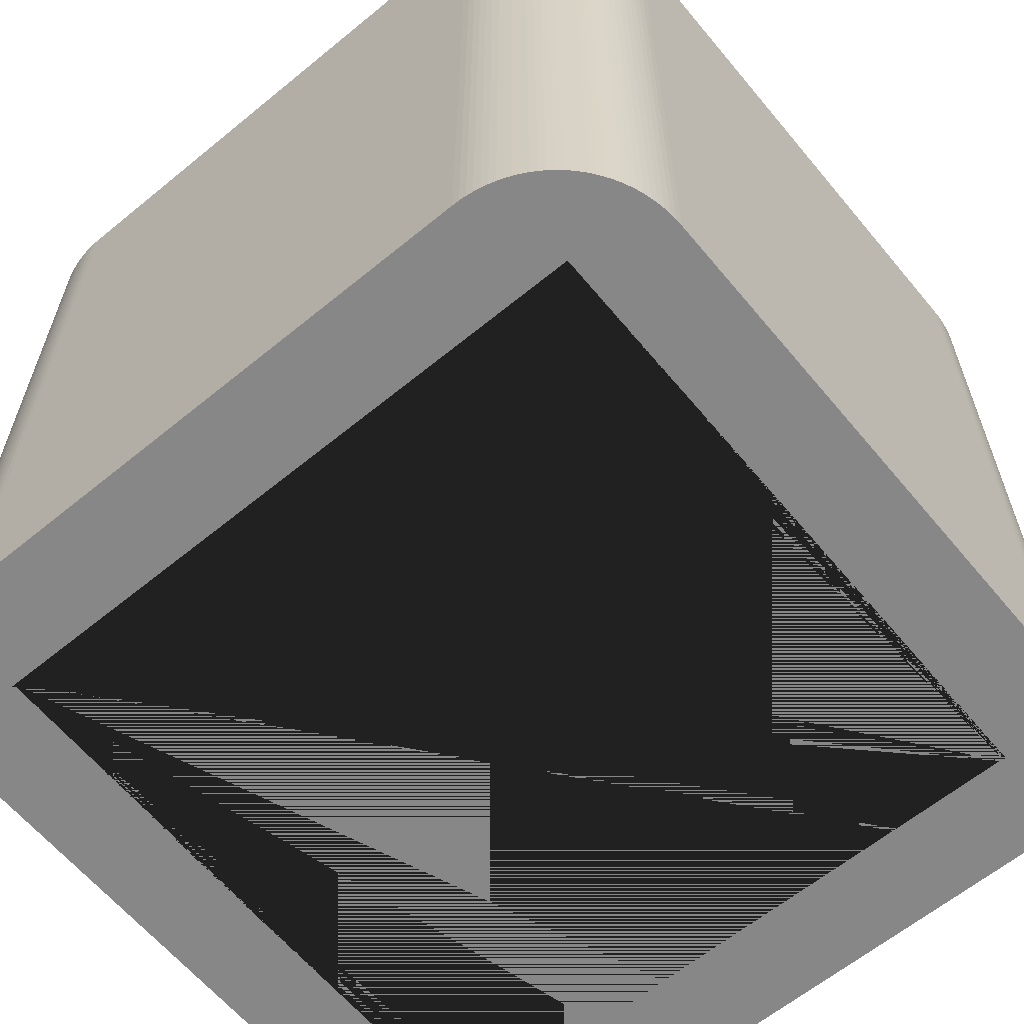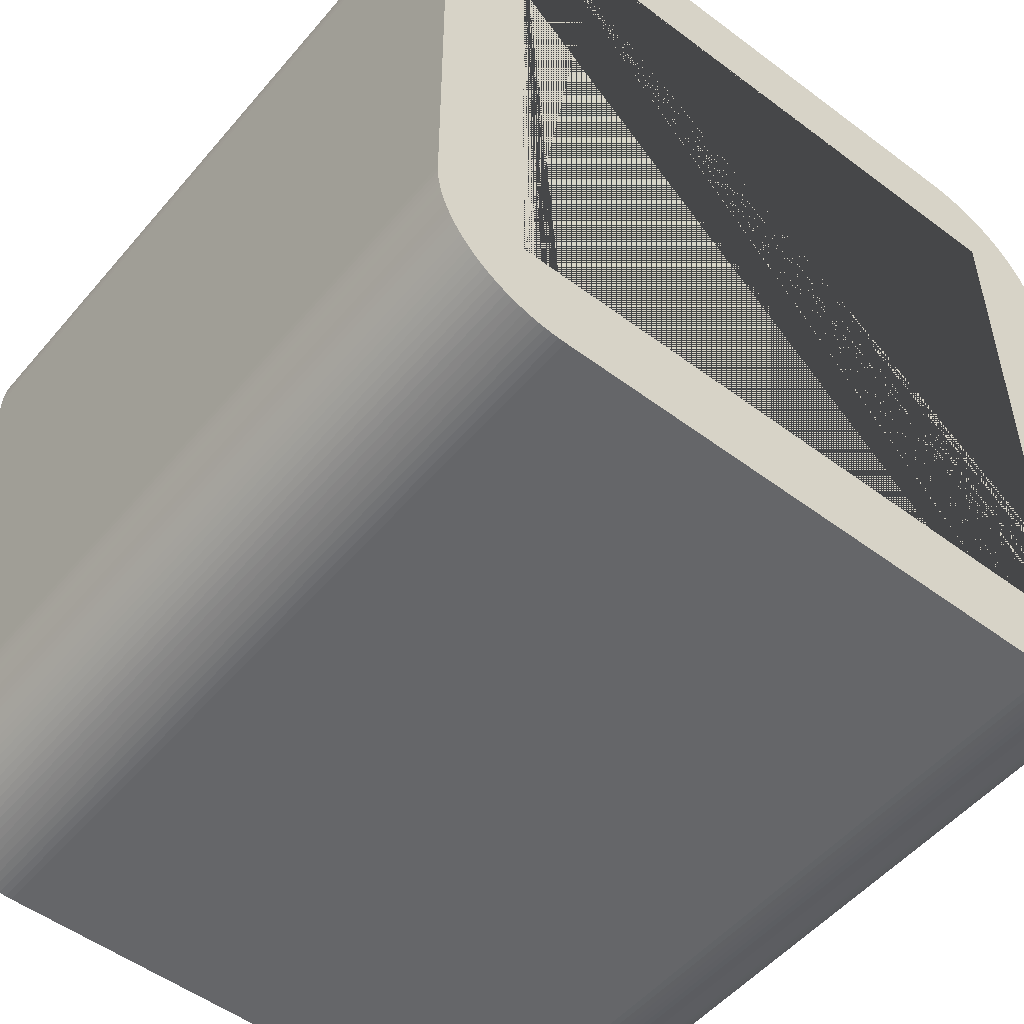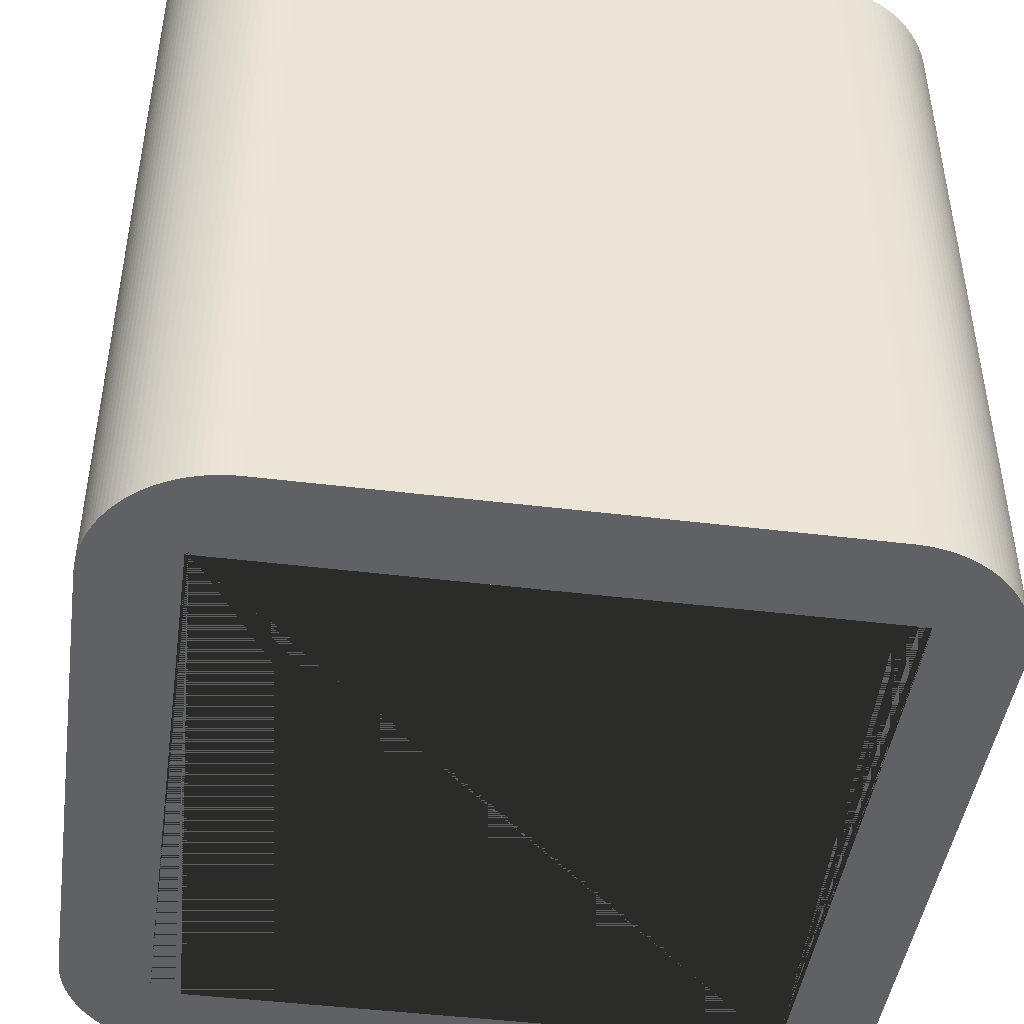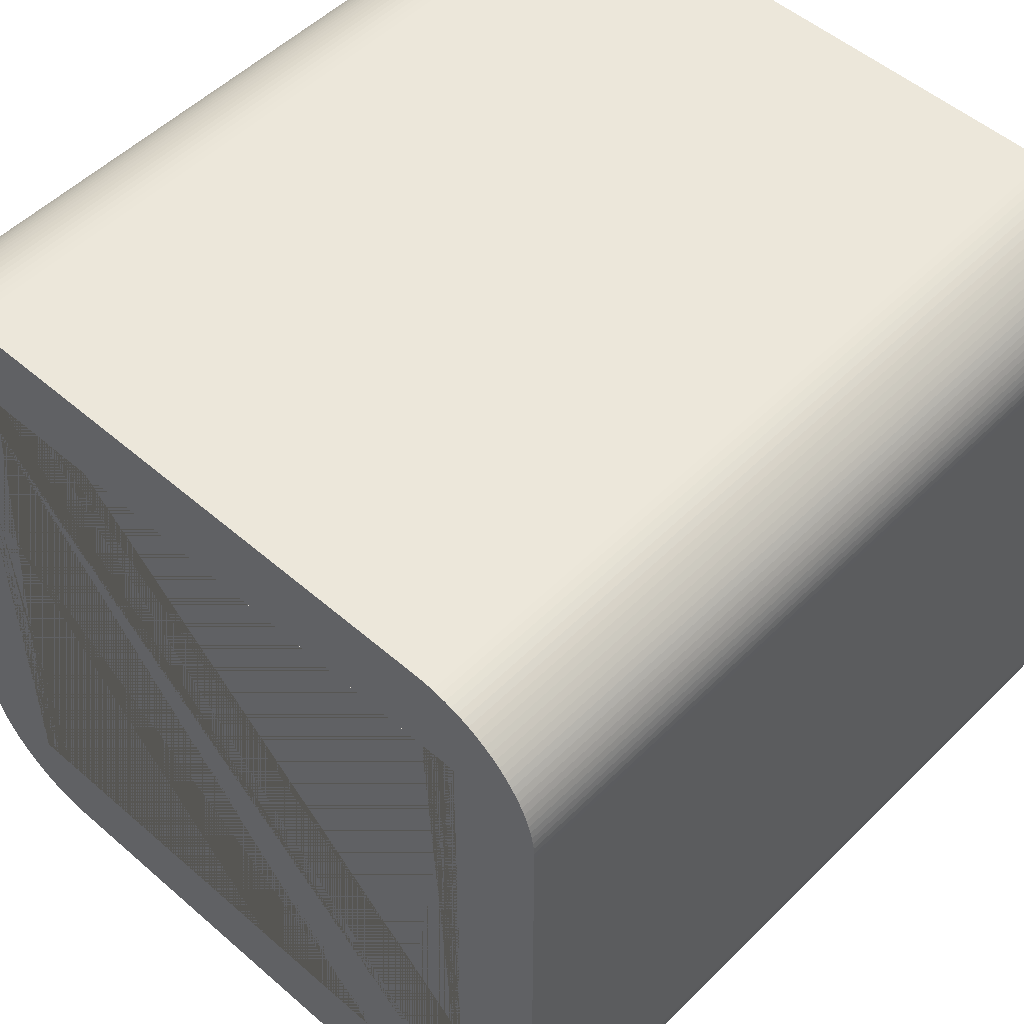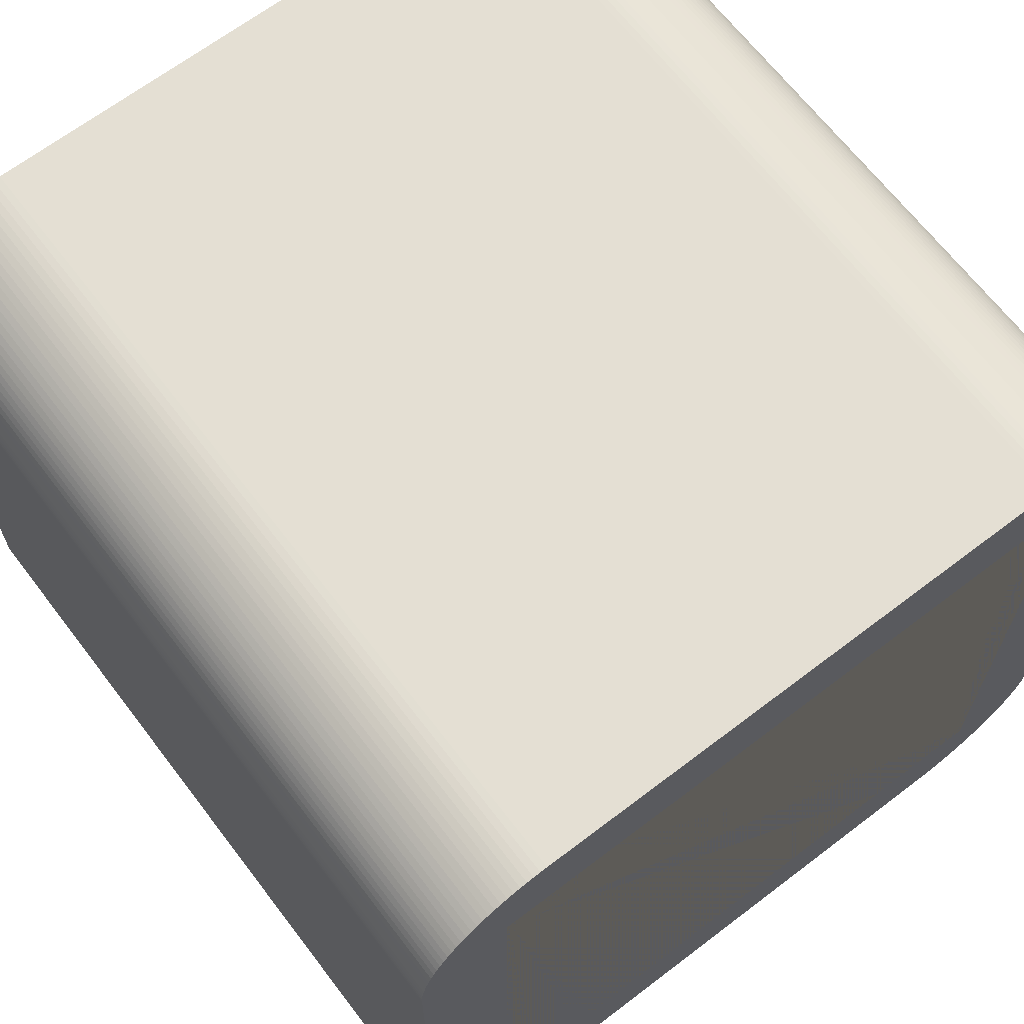
<metadata>
{"format":"obj","ext":"obj","renderer":"f3d","projection":"perspective","resolution":1024,"background":"white","views":[{"elev":-62.6,"azim":-140.3,"up":"+Z"},{"elev":-51.9,"azim":-39.0,"up":"+Y"},{"elev":-45.4,"azim":-8.1,"up":"+Z"},{"elev":51.7,"azim":-136.8,"up":"+Y"},{"elev":66.6,"azim":142.6,"up":"+Y"}]}
</metadata>
<code>
o Cube
v -0.3892 0.3818 0.5
v -0.3892 0.3818 -0.5
v 0.3892 0.3818 -0.5
v 0.3892 0.3818 0.5
v 0.3892 -0.3818 0.5
v 0.3892 -0.3818 -0.5
v -0.3892 -0.3818 -0.5
v -0.3892 -0.3818 0.5
v -0.5 0.338 -0.5
v -0.338 0.5 -0.5
v -0.4998 0.3465 -0.5
v -0.4991 0.355 -0.5
v -0.498 0.3634 -0.5
v -0.4965 0.3717 -0.5
v -0.4945 0.38 -0.5
v -0.4921 0.3881 -0.5
v -0.4892 0.3961 -0.5
v -0.486 0.4039 -0.5
v -0.4823 0.4116 -0.5
v -0.4783 0.419 -0.5
v -0.4739 0.4262 -0.5
v -0.4691 0.4332 -0.5
v -0.4639 0.44 -0.5
v -0.4584 0.4464 -0.5
v -0.4526 0.4526 -0.5
v -0.4464 0.4584 -0.5
v -0.44 0.4639 -0.5
v -0.4332 0.4691 -0.5
v -0.4262 0.4739 -0.5
v -0.419 0.4783 -0.5
v -0.4116 0.4823 -0.5
v -0.4039 0.486 -0.5
v -0.3961 0.4892 -0.5
v -0.3881 0.4921 -0.5
v -0.38 0.4945 -0.5
v -0.3717 0.4965 -0.5
v -0.3634 0.498 -0.5
v -0.355 0.4991 -0.5
v -0.3465 0.4998 -0.5
v -0.338 -0.5 -0.5
v -0.5 -0.338 -0.5
v -0.3855 -0.3855 -0.5
v -0.3465 -0.4998 -0.5
v -0.355 -0.4991 -0.5
v -0.3634 -0.498 -0.5
v -0.3717 -0.4965 -0.5
v -0.38 -0.4945 -0.5
v -0.3881 -0.4921 -0.5
v -0.3961 -0.4892 -0.5
v -0.4039 -0.486 -0.5
v -0.4116 -0.4823 -0.5
v -0.419 -0.4783 -0.5
v -0.4262 -0.4739 -0.5
v -0.4332 -0.4691 -0.5
v -0.44 -0.4639 -0.5
v -0.4464 -0.4584 -0.5
v -0.4526 -0.4526 -0.5
v -0.4584 -0.4464 -0.5
v -0.4639 -0.44 -0.5
v -0.4691 -0.4332 -0.5
v -0.4739 -0.4262 -0.5
v -0.4783 -0.419 -0.5
v -0.4823 -0.4116 -0.5
v -0.486 -0.4039 -0.5
v -0.4892 -0.3961 -0.5
v -0.4921 -0.3881 -0.5
v -0.4945 -0.38 -0.5
v -0.4965 -0.3717 -0.5
v -0.498 -0.3634 -0.5
v -0.4991 -0.355 -0.5
v -0.4998 -0.3465 -0.5
v 0.338 0.5 -0.5
v 0.5 0.338 -0.5
v 0.3855 0.3855 -0.5
v 0.3465 0.4998 -0.5
v 0.355 0.4991 -0.5
v 0.3634 0.498 -0.5
v 0.3717 0.4965 -0.5
v 0.38 0.4945 -0.5
v 0.3881 0.4921 -0.5
v 0.3961 0.4892 -0.5
v 0.4039 0.486 -0.5
v 0.4116 0.4823 -0.5
v 0.419 0.4783 -0.5
v 0.4262 0.4739 -0.5
v 0.4332 0.4691 -0.5
v 0.44 0.4639 -0.5
v 0.4464 0.4584 -0.5
v 0.4526 0.4526 -0.5
v 0.4584 0.4464 -0.5
v 0.4639 0.44 -0.5
v 0.4691 0.4332 -0.5
v 0.4739 0.4262 -0.5
v 0.4783 0.419 -0.5
v 0.4823 0.4116 -0.5
v 0.486 0.4039 -0.5
v 0.4892 0.3961 -0.5
v 0.4921 0.3881 -0.5
v 0.4945 0.38 -0.5
v 0.4965 0.3717 -0.5
v 0.498 0.3634 -0.5
v 0.4991 0.355 -0.5
v 0.4998 0.3465 -0.5
v 0.5 -0.338 -0.5
v 0.338 -0.5 -0.5
v 0.4998 -0.3465 -0.5
v 0.4991 -0.355 -0.5
v 0.498 -0.3634 -0.5
v 0.4965 -0.3717 -0.5
v 0.4945 -0.38 -0.5
v 0.4921 -0.3881 -0.5
v 0.4892 -0.3961 -0.5
v 0.486 -0.4039 -0.5
v 0.4823 -0.4116 -0.5
v 0.4783 -0.419 -0.5
v 0.4739 -0.4262 -0.5
v 0.4691 -0.4332 -0.5
v 0.4639 -0.44 -0.5
v 0.4584 -0.4464 -0.5
v 0.4526 -0.4526 -0.5
v 0.4464 -0.4584 -0.5
v 0.44 -0.4639 -0.5
v 0.4332 -0.4691 -0.5
v 0.4262 -0.4739 -0.5
v 0.419 -0.4783 -0.5
v 0.4116 -0.4823 -0.5
v 0.4039 -0.486 -0.5
v 0.3961 -0.4892 -0.5
v 0.3881 -0.4921 -0.5
v 0.38 -0.4945 -0.5
v 0.3717 -0.4965 -0.5
v 0.3634 -0.498 -0.5
v 0.355 -0.4991 -0.5
v 0.3465 -0.4998 -0.5
v -0.338 0.5 0.5
v -0.5 0.338 0.5
v -0.3855 0.3855 0.5
v -0.3465 0.4998 0.5
v -0.355 0.4991 0.5
v -0.3634 0.498 0.5
v -0.3717 0.4965 0.5
v -0.38 0.4945 0.5
v -0.3881 0.4921 0.5
v -0.3961 0.4892 0.5
v -0.4039 0.486 0.5
v -0.4116 0.4823 0.5
v -0.419 0.4783 0.5
v -0.4262 0.4739 0.5
v -0.4332 0.4691 0.5
v -0.44 0.4639 0.5
v -0.4464 0.4584 0.5
v -0.4526 0.4526 0.5
v -0.4584 0.4464 0.5
v -0.4639 0.44 0.5
v -0.4691 0.4332 0.5
v -0.4739 0.4262 0.5
v -0.4783 0.419 0.5
v -0.4823 0.4116 0.5
v -0.486 0.4039 0.5
v -0.4892 0.3961 0.5
v -0.4921 0.3881 0.5
v -0.4945 0.38 0.5
v -0.4965 0.3717 0.5
v -0.498 0.3634 0.5
v -0.4991 0.355 0.5
v -0.4998 0.3465 0.5
v -0.5 -0.338 0.5
v -0.338 -0.5 0.5
v -0.4998 -0.3465 0.5
v -0.4991 -0.355 0.5
v -0.498 -0.3634 0.5
v -0.4965 -0.3717 0.5
v -0.4945 -0.38 0.5
v -0.4921 -0.3881 0.5
v -0.4892 -0.3961 0.5
v -0.486 -0.4039 0.5
v -0.4823 -0.4116 0.5
v -0.4783 -0.419 0.5
v -0.4739 -0.4262 0.5
v -0.4691 -0.4332 0.5
v -0.4639 -0.44 0.5
v -0.4584 -0.4464 0.5
v -0.4526 -0.4526 0.5
v -0.4464 -0.4584 0.5
v -0.44 -0.4639 0.5
v -0.4332 -0.4691 0.5
v -0.4262 -0.4739 0.5
v -0.419 -0.4783 0.5
v -0.4116 -0.4823 0.5
v -0.4039 -0.486 0.5
v -0.3961 -0.4892 0.5
v -0.3881 -0.4921 0.5
v -0.38 -0.4945 0.5
v -0.3717 -0.4965 0.5
v -0.3634 -0.498 0.5
v -0.355 -0.4991 0.5
v -0.3465 -0.4998 0.5
v 0.5 0.338 0.5
v 0.338 0.5 0.5
v 0.3855 0.3855 0.5
v 0.4998 0.3465 0.5
v 0.4991 0.355 0.5
v 0.498 0.3634 0.5
v 0.4965 0.3717 0.5
v 0.4945 0.38 0.5
v 0.4921 0.3881 0.5
v 0.4892 0.3961 0.5
v 0.486 0.4039 0.5
v 0.4823 0.4116 0.5
v 0.4783 0.419 0.5
v 0.4739 0.4262 0.5
v 0.4691 0.4332 0.5
v 0.4639 0.44 0.5
v 0.4584 0.4464 0.5
v 0.4526 0.4526 0.5
v 0.4464 0.4584 0.5
v 0.44 0.4639 0.5
v 0.4332 0.4691 0.5
v 0.4262 0.4739 0.5
v 0.419 0.4783 0.5
v 0.4116 0.4823 0.5
v 0.4039 0.486 0.5
v 0.3961 0.4892 0.5
v 0.3881 0.4921 0.5
v 0.38 0.4945 0.5
v 0.3717 0.4965 0.5
v 0.3634 0.498 0.5
v 0.355 0.4991 0.5
v 0.3465 0.4998 0.5
v 0.338 -0.5 0.5
v 0.5 -0.338 0.5
v 0.3465 -0.4998 0.5
v 0.355 -0.4991 0.5
v 0.3634 -0.498 0.5
v 0.3717 -0.4965 0.5
v 0.38 -0.4945 0.5
v 0.3881 -0.4921 0.5
v 0.3961 -0.4892 0.5
v 0.4039 -0.486 0.5
v 0.4116 -0.4823 0.5
v 0.419 -0.4783 0.5
v 0.4262 -0.4739 0.5
v 0.4332 -0.4691 0.5
v 0.44 -0.4639 0.5
v 0.4464 -0.4584 0.5
v 0.4526 -0.4526 0.5
v 0.4584 -0.4464 0.5
v 0.4639 -0.44 0.5
v 0.4691 -0.4332 0.5
v 0.4739 -0.4262 0.5
v 0.4783 -0.419 0.5
v 0.4823 -0.4116 0.5
v 0.486 -0.4039 0.5
v 0.4892 -0.3961 0.5
v 0.4921 -0.3881 0.5
v 0.4945 -0.38 0.5
v 0.4965 -0.3717 0.5
v 0.498 -0.3634 0.5
v 0.4991 -0.355 0.5
v 0.4998 -0.3465 0.5
f 167 136 9 41
f 1 137 136 167 169 170 171 172 173 174 175 176 177 178 179 180 181 182 183 184 185 186 187 188 189 190 191 192 193 194 195 196 197 168 230 232 233 234 235 236 237 238 239 240 241 242 243 244 245 246 247 248 249 250 251 252 253 254 255 256 257 258 259 260 231 198 200 4 5 8
f 74 73 104 106 107 108 109 110 111 112 113 114 115 116 117 118 119 120 121 122 123 124 125 126 127 128 129 130 131 132 133 134 105 40 42 7 6 3
f 168 40 105 230
f 3 4 1 2
f 4 3 6 5
f 5 6 7 8
f 2 1 8 7
f 200 199 135 137 1 4
f 10 135 199 72
f 104 73 198 231
f 40 43 42
f 43 44 42
f 44 45 42
f 45 46 42
f 46 47 42
f 47 48 42
f 48 49 42
f 49 50 42
f 50 51 42
f 51 52 42
f 52 53 42
f 53 54 42
f 54 55 42
f 55 56 42
f 56 57 42
f 57 58 42
f 58 59 42
f 59 60 42
f 60 61 42
f 61 62 42
f 62 63 42
f 63 64 42
f 64 65 42
f 65 66 42
f 66 67 42
f 67 68 42
f 68 69 42
f 69 70 42
f 70 71 42
f 71 41 42
f 72 75 74
f 75 76 74
f 76 77 74
f 77 78 74
f 78 79 74
f 79 80 74
f 80 81 74
f 81 82 74
f 82 83 74
f 83 84 74
f 84 85 74
f 85 86 74
f 86 87 74
f 87 88 74
f 88 89 74
f 89 90 74
f 90 91 74
f 91 92 74
f 92 93 74
f 93 94 74
f 94 95 74
f 95 96 74
f 96 97 74
f 97 98 74
f 98 99 74
f 99 100 74
f 100 101 74
f 101 102 74
f 102 103 74
f 103 73 74
f 135 138 137
f 138 139 137
f 139 140 137
f 140 141 137
f 141 142 137
f 142 143 137
f 143 144 137
f 144 145 137
f 145 146 137
f 146 147 137
f 147 148 137
f 148 149 137
f 149 150 137
f 150 151 137
f 151 152 137
f 152 153 137
f 153 154 137
f 154 155 137
f 155 156 137
f 156 157 137
f 157 158 137
f 158 159 137
f 159 160 137
f 160 161 137
f 161 162 137
f 162 163 137
f 163 164 137
f 164 165 137
f 165 166 137
f 166 136 137
f 198 201 200
f 201 202 200
f 202 203 200
f 203 204 200
f 204 205 200
f 205 206 200
f 206 207 200
f 207 208 200
f 208 209 200
f 209 210 200
f 210 211 200
f 211 212 200
f 212 213 200
f 213 214 200
f 214 215 200
f 215 216 200
f 216 217 200
f 217 218 200
f 218 219 200
f 219 220 200
f 220 221 200
f 221 222 200
f 222 223 200
f 223 224 200
f 224 225 200
f 225 226 200
f 226 227 200
f 227 228 200
f 228 229 200
f 229 199 200
f 40 168 197 43
f 43 197 196 44
f 44 196 195 45
f 45 195 194 46
f 46 194 193 47
f 47 193 192 48
f 48 192 191 49
f 49 191 190 50
f 50 190 189 51
f 51 189 188 52
f 52 188 187 53
f 53 187 186 54
f 54 186 185 55
f 55 185 184 56
f 56 184 183 57
f 57 183 182 58
f 58 182 181 59
f 59 181 180 60
f 60 180 179 61
f 61 179 178 62
f 62 178 177 63
f 63 177 176 64
f 64 176 175 65
f 65 175 174 66
f 66 174 173 67
f 67 173 172 68
f 68 172 171 69
f 69 171 170 70
f 70 170 169 71
f 71 169 167 41
f 72 199 229 75
f 75 229 228 76
f 76 228 227 77
f 77 227 226 78
f 78 226 225 79
f 79 225 224 80
f 80 224 223 81
f 81 223 222 82
f 82 222 221 83
f 83 221 220 84
f 84 220 219 85
f 85 219 218 86
f 86 218 217 87
f 87 217 216 88
f 88 216 215 89
f 89 215 214 90
f 90 214 213 91
f 91 213 212 92
f 92 212 211 93
f 93 211 210 94
f 94 210 209 95
f 95 209 208 96
f 96 208 207 97
f 97 207 206 98
f 98 206 205 99
f 99 205 204 100
f 100 204 203 101
f 101 203 202 102
f 102 202 201 103
f 103 201 198 73
f 230 105 134 232
f 232 134 133 233
f 233 133 132 234
f 234 132 131 235
f 235 131 130 236
f 236 130 129 237
f 237 129 128 238
f 238 128 127 239
f 239 127 126 240
f 240 126 125 241
f 241 125 124 242
f 242 124 123 243
f 243 123 122 244
f 244 122 121 245
f 245 121 120 246
f 246 120 119 247
f 247 119 118 248
f 248 118 117 249
f 249 117 116 250
f 250 116 115 251
f 251 115 114 252
f 252 114 113 253
f 253 113 112 254
f 254 112 111 255
f 255 111 110 256
f 256 110 109 257
f 257 109 108 258
f 258 108 107 259
f 259 107 106 260
f 260 106 104 231
f 135 10 39 138
f 138 39 38 139
f 139 38 37 140
f 140 37 36 141
f 141 36 35 142
f 142 35 34 143
f 143 34 33 144
f 144 33 32 145
f 145 32 31 146
f 146 31 30 147
f 147 30 29 148
f 148 29 28 149
f 149 28 27 150
f 150 27 26 151
f 151 26 25 152
f 152 25 24 153
f 153 24 23 154
f 154 23 22 155
f 155 22 21 156
f 156 21 20 157
f 157 20 19 158
f 158 19 18 159
f 159 18 17 160
f 160 17 16 161
f 161 16 15 162
f 162 15 14 163
f 163 14 13 164
f 164 13 12 165
f 165 12 11 166
f 166 11 9 136
f 42 41 9 11 12 13 14 15 16 17 18 19 20 21 22 23 24 25 26 27 28 29 30 31 32 33 34 35 36 37 38 39 10 72 74 3 2 7

</code>
